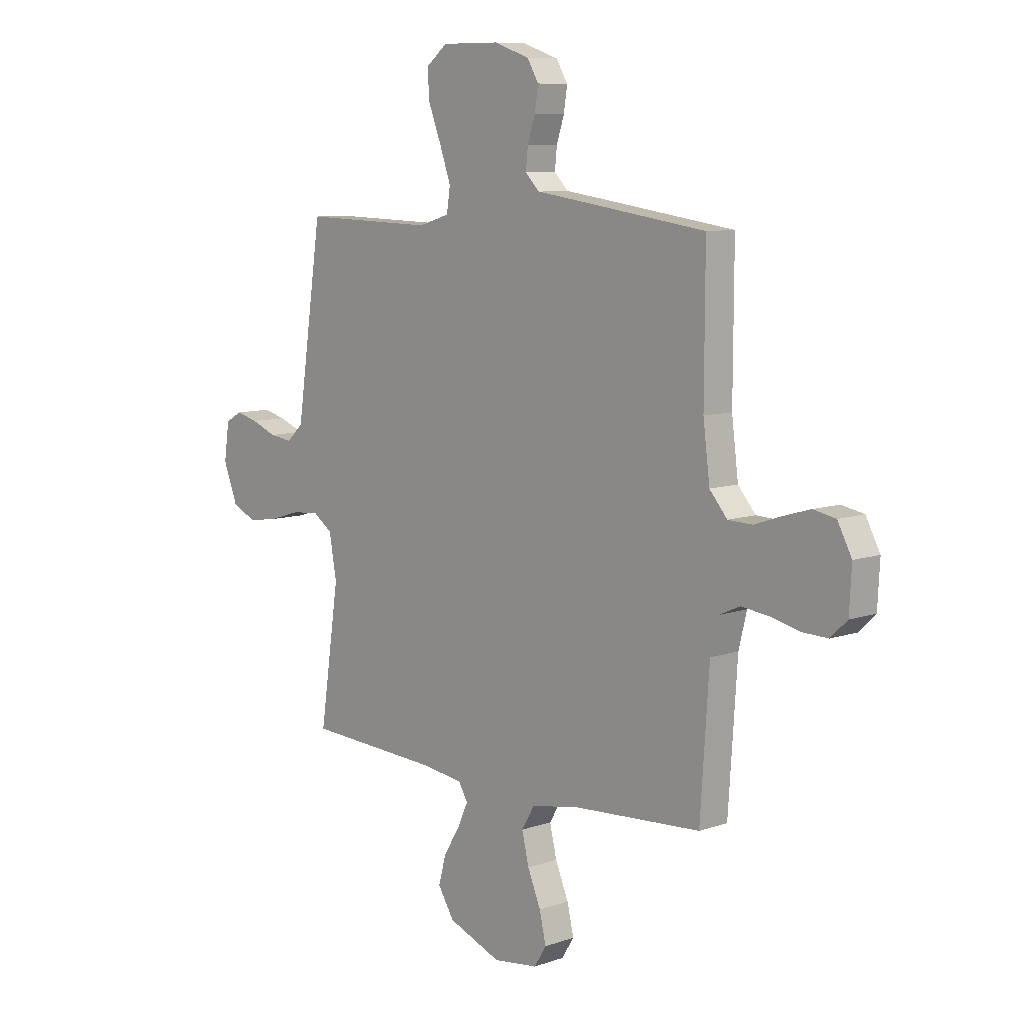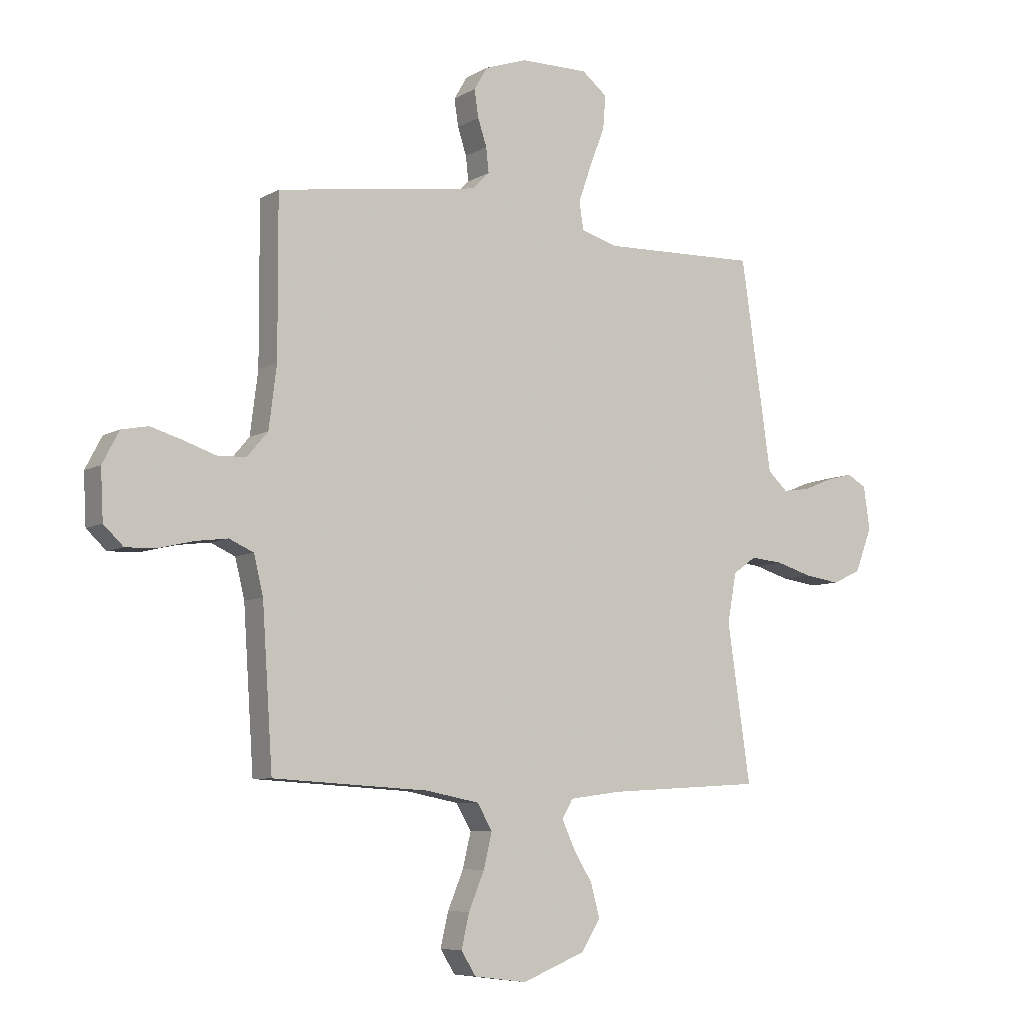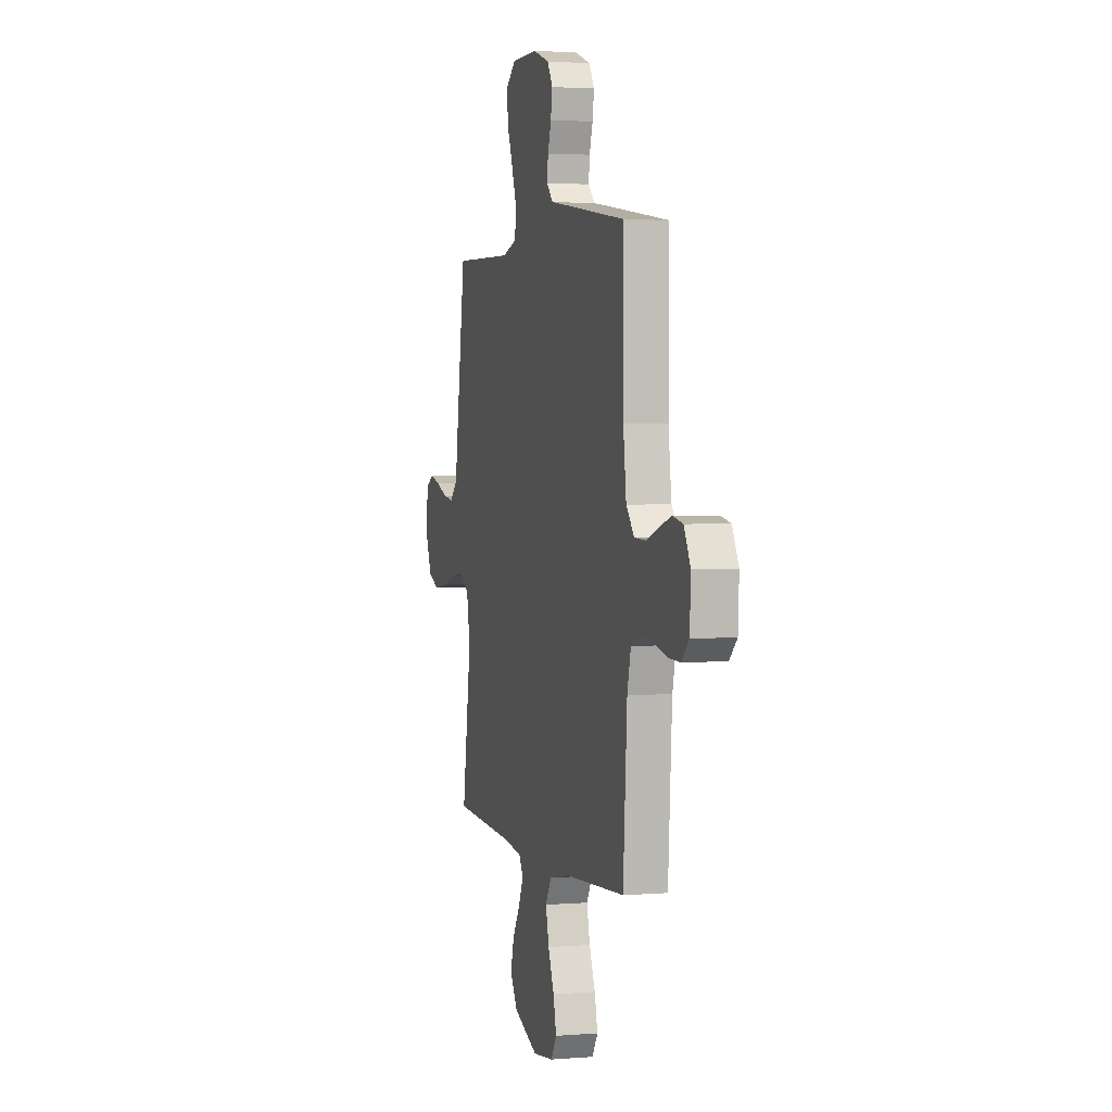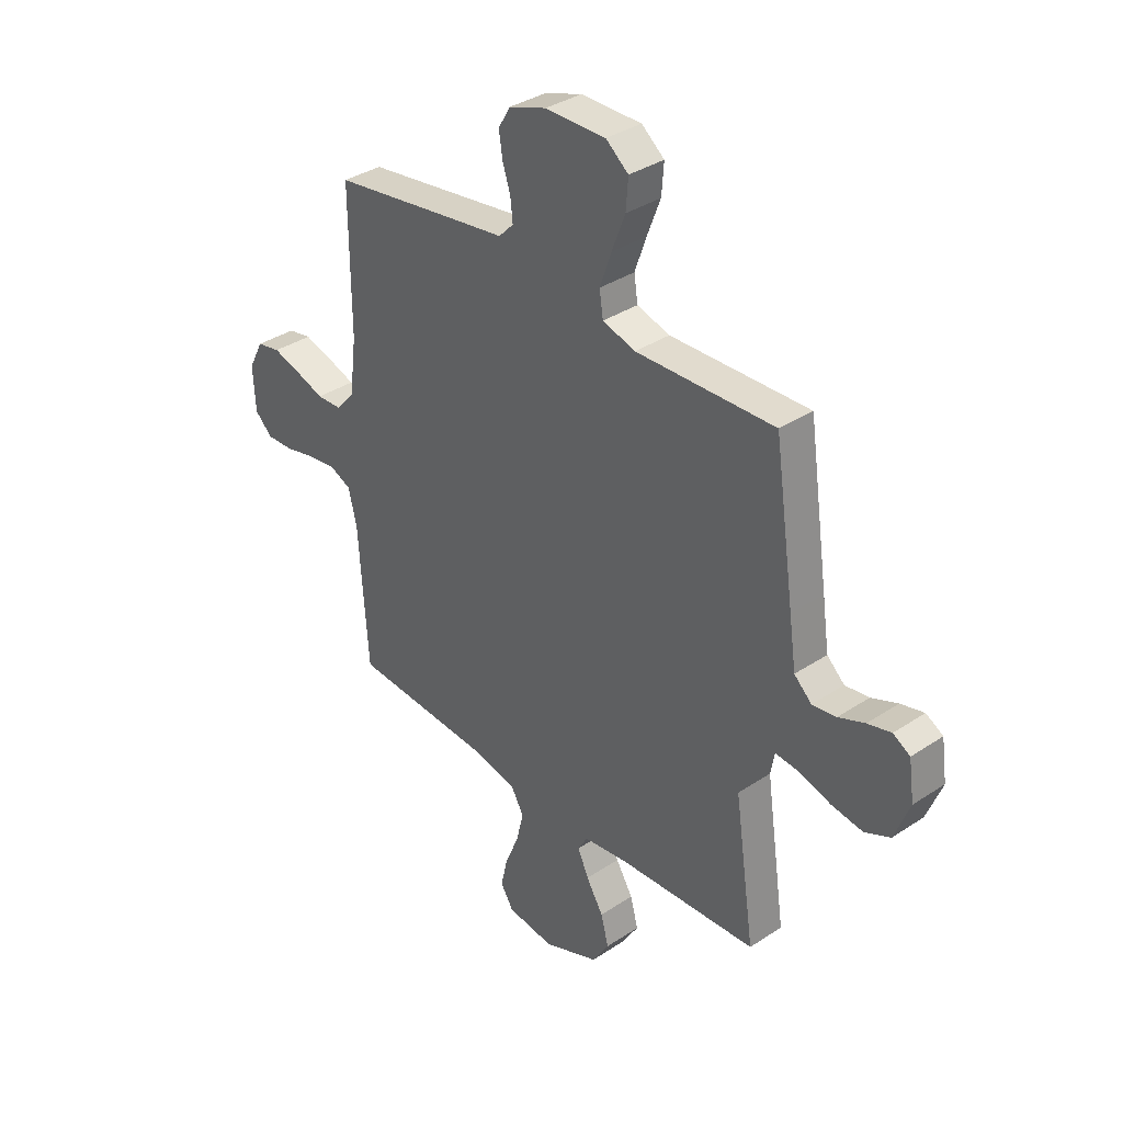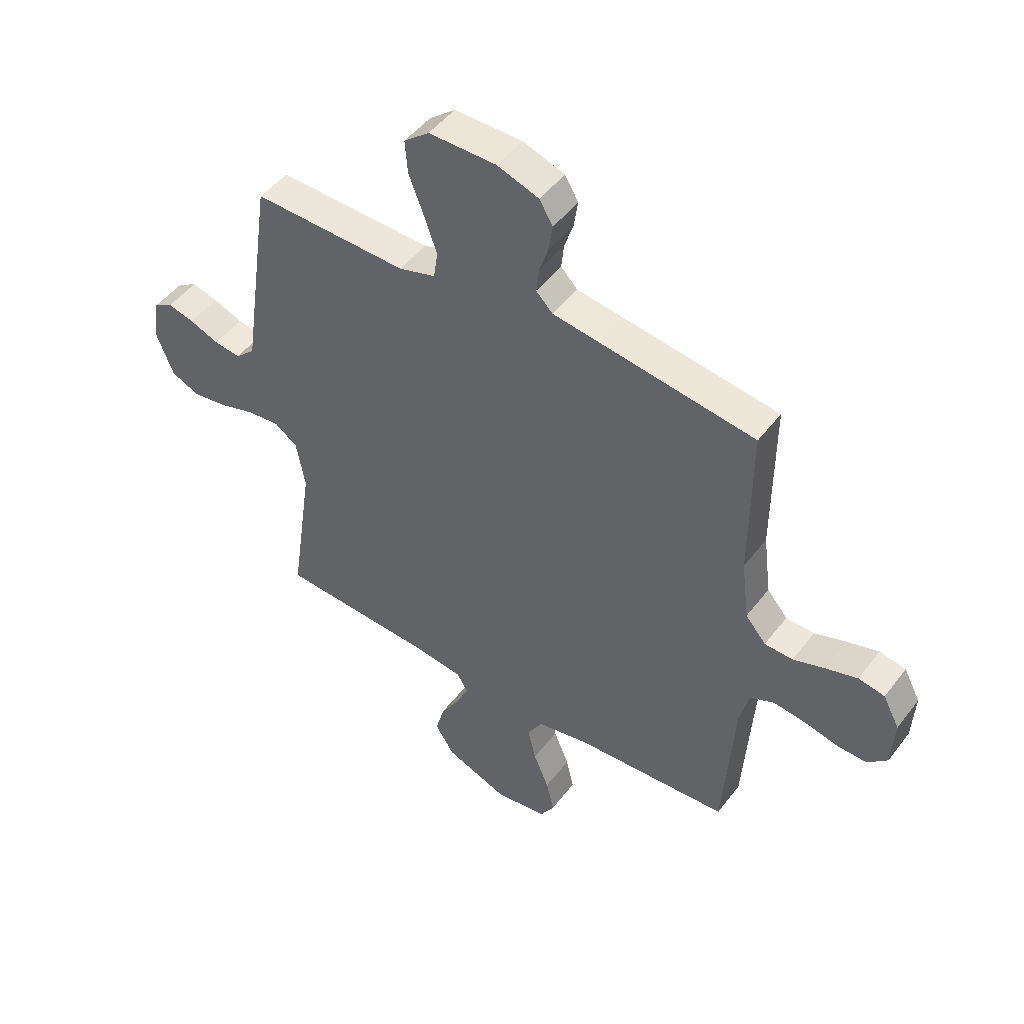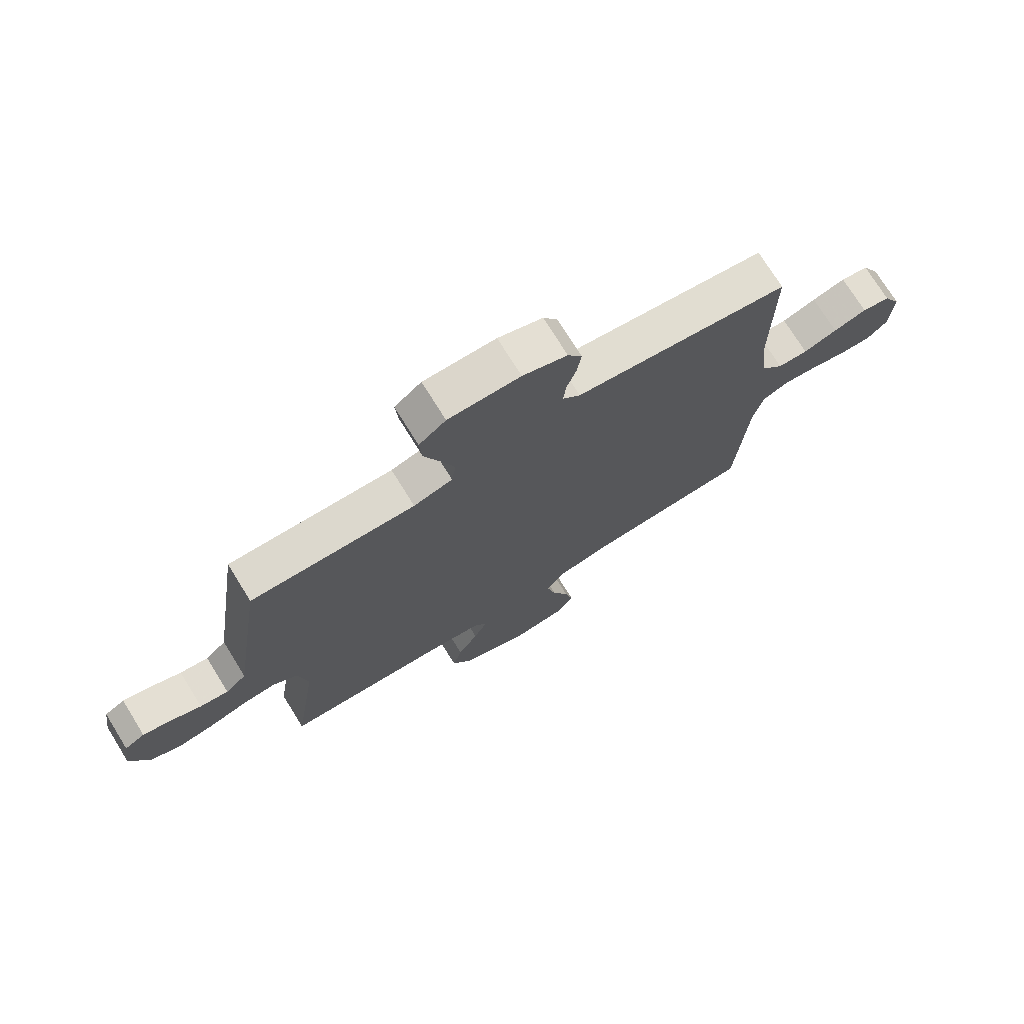
<metadata>
{"format":"obj","ext":"obj","renderer":"f3d","projection":"perspective","resolution":1024,"background":"white","views":[{"elev":8.6,"azim":-133.2,"up":"+Z"},{"elev":-7.2,"azim":-32.6,"up":"+Z"},{"elev":2.6,"azim":-105.6,"up":"+Z"},{"elev":35.5,"azim":48.7,"up":"+Z"},{"elev":48.0,"azim":-144.6,"up":"+Z"},{"elev":73.8,"azim":148.2,"up":"+Z"}]}
</metadata>
<code>
v -0.5 0.07 0.5
v -0.2 0.07 0.544
v -0.109 0.07 0.557
v -0.077 0.07 0.59
v -0.082 0.07 0.637
v -0.099 0.07 0.689
v -0.107 0.07 0.741
v -0.081 0.07 0.785
v 0 0.07 0.813
v 0.131 0.07 0.814
v 0.18 0.07 0.775
v 0.175 0.07 0.711
v 0.146 0.07 0.636
v 0.121 0.07 0.565
v 0.129 0.07 0.512
v 0.2 0.07 0.491
v 0.5 0.07 0.5
v 0.544 0.07 0.2
v 0.559 0.07 0.096
v 0.597 0.07 0.061
v 0.649 0.07 0.068
v 0.706 0.07 0.091
v 0.757 0.07 0.104
v 0.794 0.07 0.083
v 0.806 0.07 0
v 0.773 0.07 -0.085
v 0.718 0.07 -0.11
v 0.65 0.07 -0.1
v 0.58 0.07 -0.079
v 0.518 0.07 -0.073
v 0.473 0.07 -0.105
v 0.456 0.07 -0.2
v 0.5 0.07 -0.5
v 0.2 0.07 -0.517
v 0.101 0.07 -0.53
v 0.08 0.07 -0.566
v 0.104 0.07 -0.618
v 0.141 0.07 -0.679
v 0.158 0.07 -0.742
v 0.121 0.07 -0.801
v 0 0.07 -0.849
v -0.102 0.07 -0.836
v -0.13 0.07 -0.791
v -0.115 0.07 -0.726
v -0.085 0.07 -0.654
v -0.069 0.07 -0.587
v -0.098 0.07 -0.538
v -0.2 0.07 -0.518
v -0.5 0.07 -0.5
v -0.52 0.07 -0.2
v -0.538 0.07 -0.126
v -0.585 0.07 -0.105
v -0.647 0.07 -0.113
v -0.714 0.07 -0.129
v -0.772 0.07 -0.131
v -0.81 0.07 -0.095
v -0.815 0.07 0
v -0.783 0.07 0.061
v -0.732 0.07 0.071
v -0.671 0.07 0.053
v -0.609 0.07 0.032
v -0.554 0.07 0.034
v -0.514 0.07 0.081
v -0.499 0.07 0.2
v -0.5 0 0.5
v -0.2 0 0.544
v -0.109 0 0.557
v -0.077 0 0.59
v -0.082 0 0.637
v -0.099 0 0.689
v -0.107 0 0.741
v -0.081 0 0.785
v 0 0 0.813
v 0.131 0 0.814
v 0.18 0 0.775
v 0.175 0 0.711
v 0.146 0 0.636
v 0.121 0 0.565
v 0.129 0 0.512
v 0.2 0 0.491
v 0.5 0 0.5
v 0.544 0 0.2
v 0.559 0 0.096
v 0.597 0 0.061
v 0.649 0 0.068
v 0.706 0 0.091
v 0.757 0 0.104
v 0.794 0 0.083
v 0.806 0 0
v 0.773 0 -0.085
v 0.718 0 -0.11
v 0.65 0 -0.1
v 0.58 0 -0.079
v 0.518 0 -0.073
v 0.473 0 -0.105
v 0.456 0 -0.2
v 0.5 0 -0.5
v 0.2 0 -0.517
v 0.101 0 -0.53
v 0.08 0 -0.566
v 0.104 0 -0.618
v 0.141 0 -0.679
v 0.158 0 -0.742
v 0.121 0 -0.801
v 0 0 -0.849
v -0.102 0 -0.836
v -0.13 0 -0.791
v -0.115 0 -0.726
v -0.085 0 -0.654
v -0.069 0 -0.587
v -0.098 0 -0.538
v -0.2 0 -0.518
v -0.5 0 -0.5
v -0.52 0 -0.2
v -0.538 0 -0.126
v -0.585 0 -0.105
v -0.647 0 -0.113
v -0.714 0 -0.129
v -0.772 0 -0.131
v -0.81 0 -0.095
v -0.815 0 0
v -0.783 0 0.061
v -0.732 0 0.071
v -0.671 0 0.053
v -0.609 0 0.032
v -0.554 0 0.034
v -0.514 0 0.081
v -0.499 0 0.2
f 58 59 60 61
f 56 57 58 61
f 56 61 62
f 53 54 55 56
f 52 53 56 62
f 51 52 62 63
f 48 49 50
f 47 48 50 51
f 42 43 44 45
f 42 45 46
f 41 42 46
f 40 41 46
f 37 38 39 40
f 36 37 40 46
f 35 36 46 47
f 32 33 34
f 31 32 34 35
f 26 27 28 29
f 26 29 30
f 25 26 30
f 24 25 30
f 21 22 23 24
f 20 21 24 30
f 19 20 30 31
f 16 17 18 19
f 15 16 19 31
f 10 11 12 13
f 10 13 14
f 9 10 14
f 8 9 14 15
f 5 6 7 8
f 4 5 8 15
f 64 1 2 3
f 51 63 64 3
f 31 35 47 51
f 15 31 51
f 3 4 15 51
f 125 124 123 122
f 125 122 121 120
f 126 125 120
f 120 119 118 117
f 126 120 117 116
f 127 126 116 115
f 114 113 112
f 115 114 112 111
f 109 108 107 106
f 110 109 106
f 110 106 105
f 110 105 104
f 104 103 102 101
f 110 104 101 100
f 111 110 100 99
f 98 97 96
f 99 98 96 95
f 93 92 91 90
f 94 93 90
f 94 90 89
f 94 89 88
f 88 87 86 85
f 94 88 85 84
f 95 94 84 83
f 83 82 81 80
f 95 83 80 79
f 77 76 75 74
f 78 77 74
f 78 74 73
f 79 78 73 72
f 72 71 70 69
f 79 72 69 68
f 67 66 65 128
f 67 128 127 115
f 115 111 99 95
f 115 95 79
f 115 79 68 67
f 1 65 66 2
f 2 66 67 3
f 3 67 68 4
f 4 68 69 5
f 5 69 70 6
f 6 70 71 7
f 7 71 72 8
f 8 72 73 9
f 9 73 74 10
f 10 74 75 11
f 11 75 76 12
f 12 76 77 13
f 13 77 78 14
f 14 78 79 15
f 15 79 80 16
f 16 80 81 17
f 17 81 82 18
f 18 82 83 19
f 19 83 84 20
f 20 84 85 21
f 21 85 86 22
f 22 86 87 23
f 23 87 88 24
f 24 88 89 25
f 25 89 90 26
f 26 90 91 27
f 27 91 92 28
f 28 92 93 29
f 29 93 94 30
f 30 94 95 31
f 31 95 96 32
f 32 96 97 33
f 33 97 98 34
f 34 98 99 35
f 35 99 100 36
f 36 100 101 37
f 37 101 102 38
f 38 102 103 39
f 39 103 104 40
f 40 104 105 41
f 41 105 106 42
f 42 106 107 43
f 43 107 108 44
f 44 108 109 45
f 45 109 110 46
f 46 110 111 47
f 47 111 112 48
f 48 112 113 49
f 49 113 114 50
f 50 114 115 51
f 51 115 116 52
f 52 116 117 53
f 53 117 118 54
f 54 118 119 55
f 55 119 120 56
f 56 120 121 57
f 57 121 122 58
f 58 122 123 59
f 59 123 124 60
f 60 124 125 61
f 61 125 126 62
f 62 126 127 63
f 63 127 128 64
f 64 128 65 1

</code>
